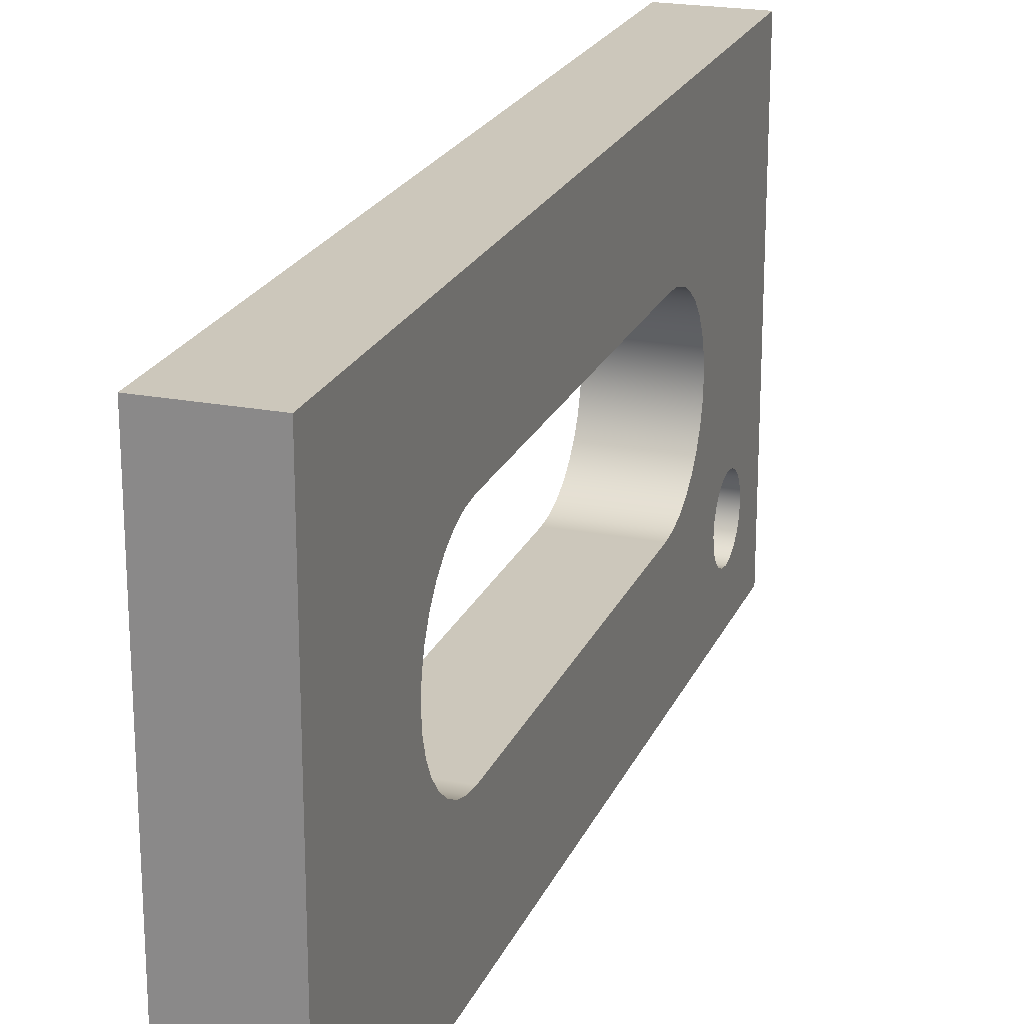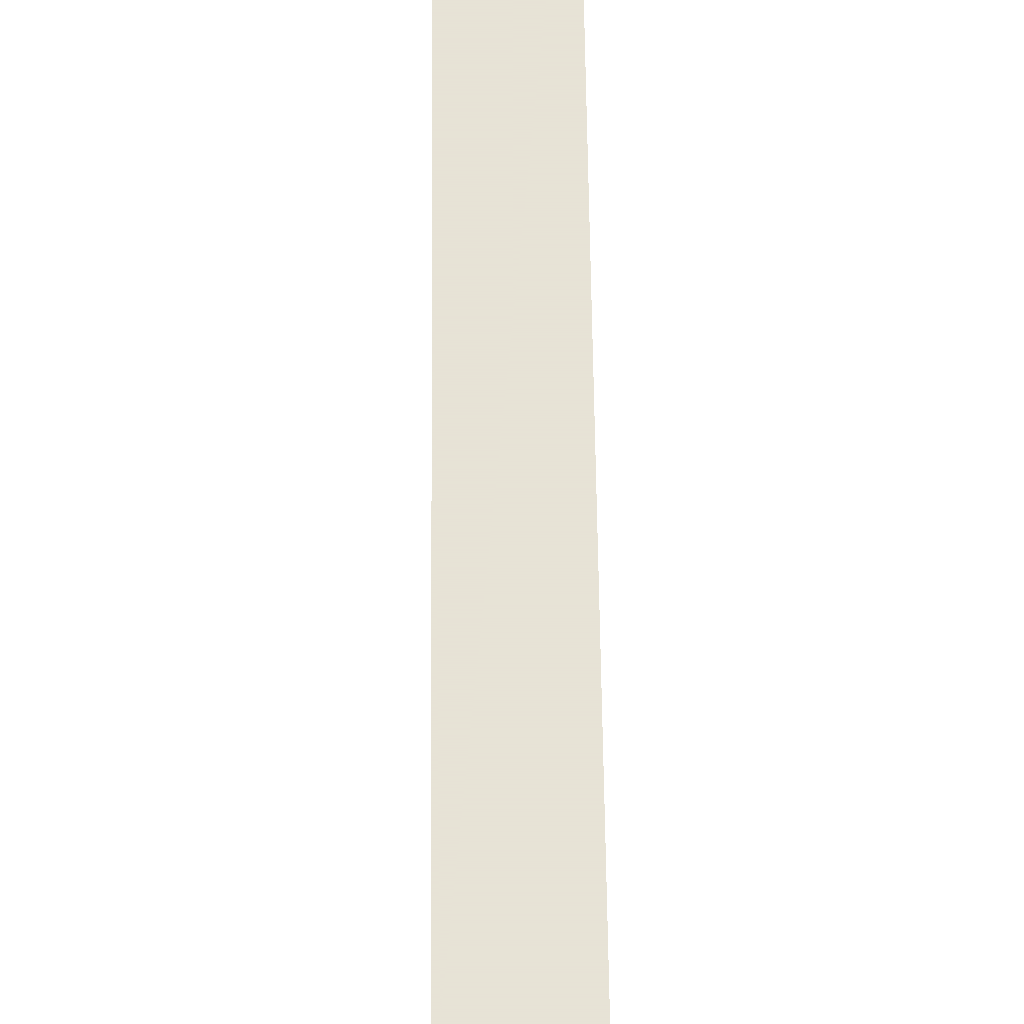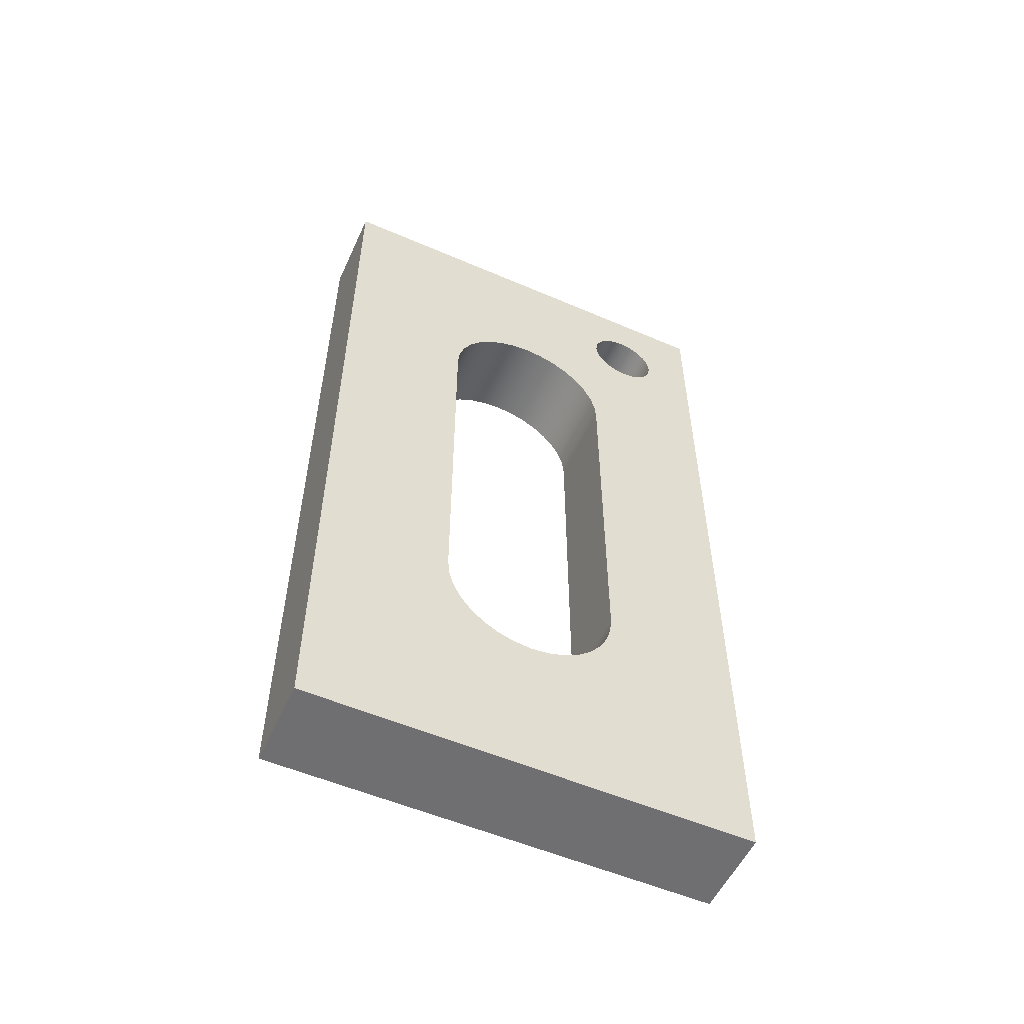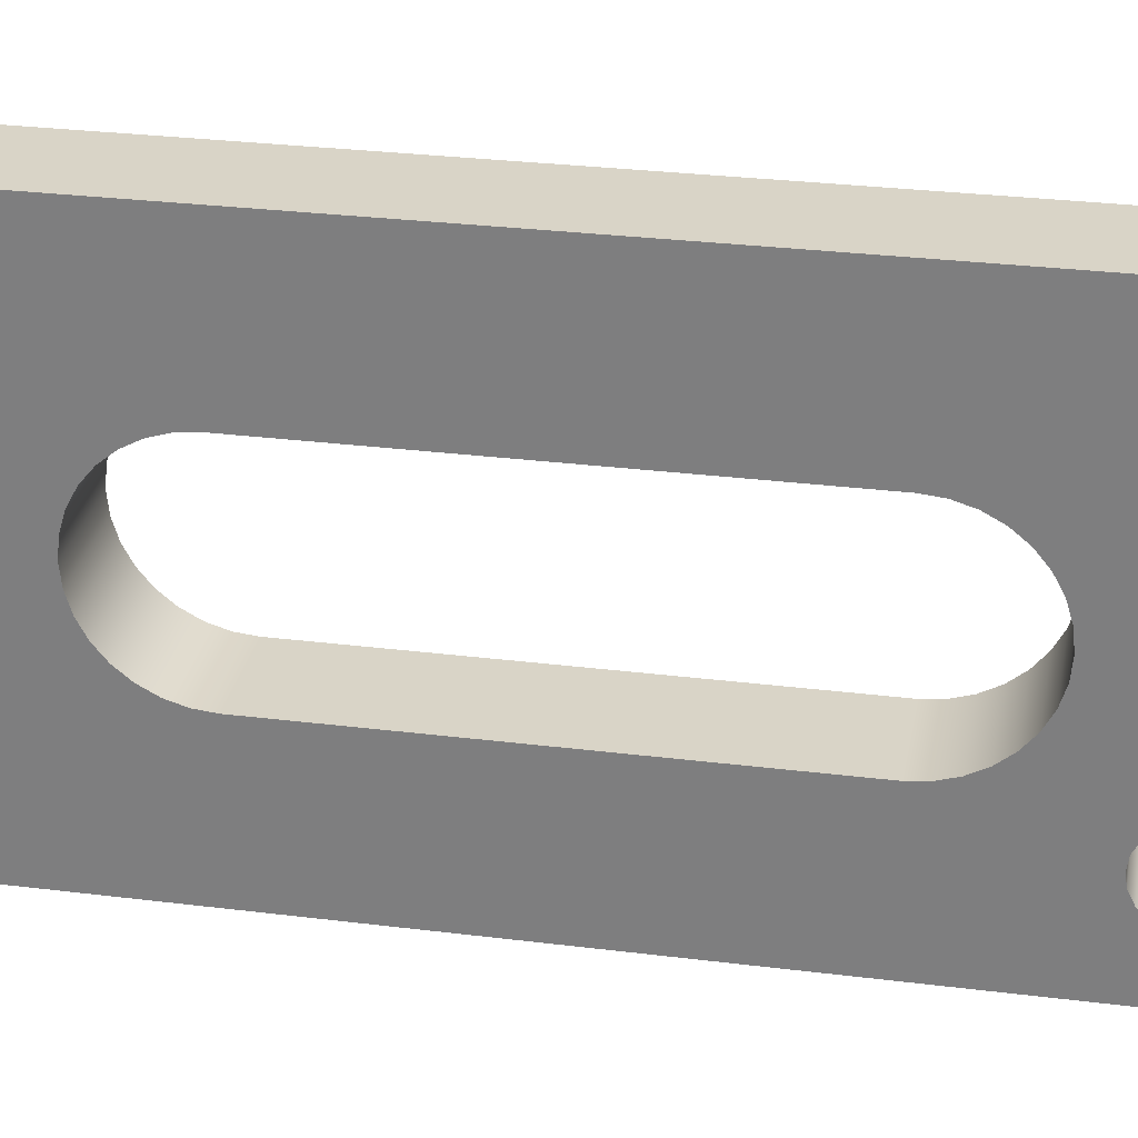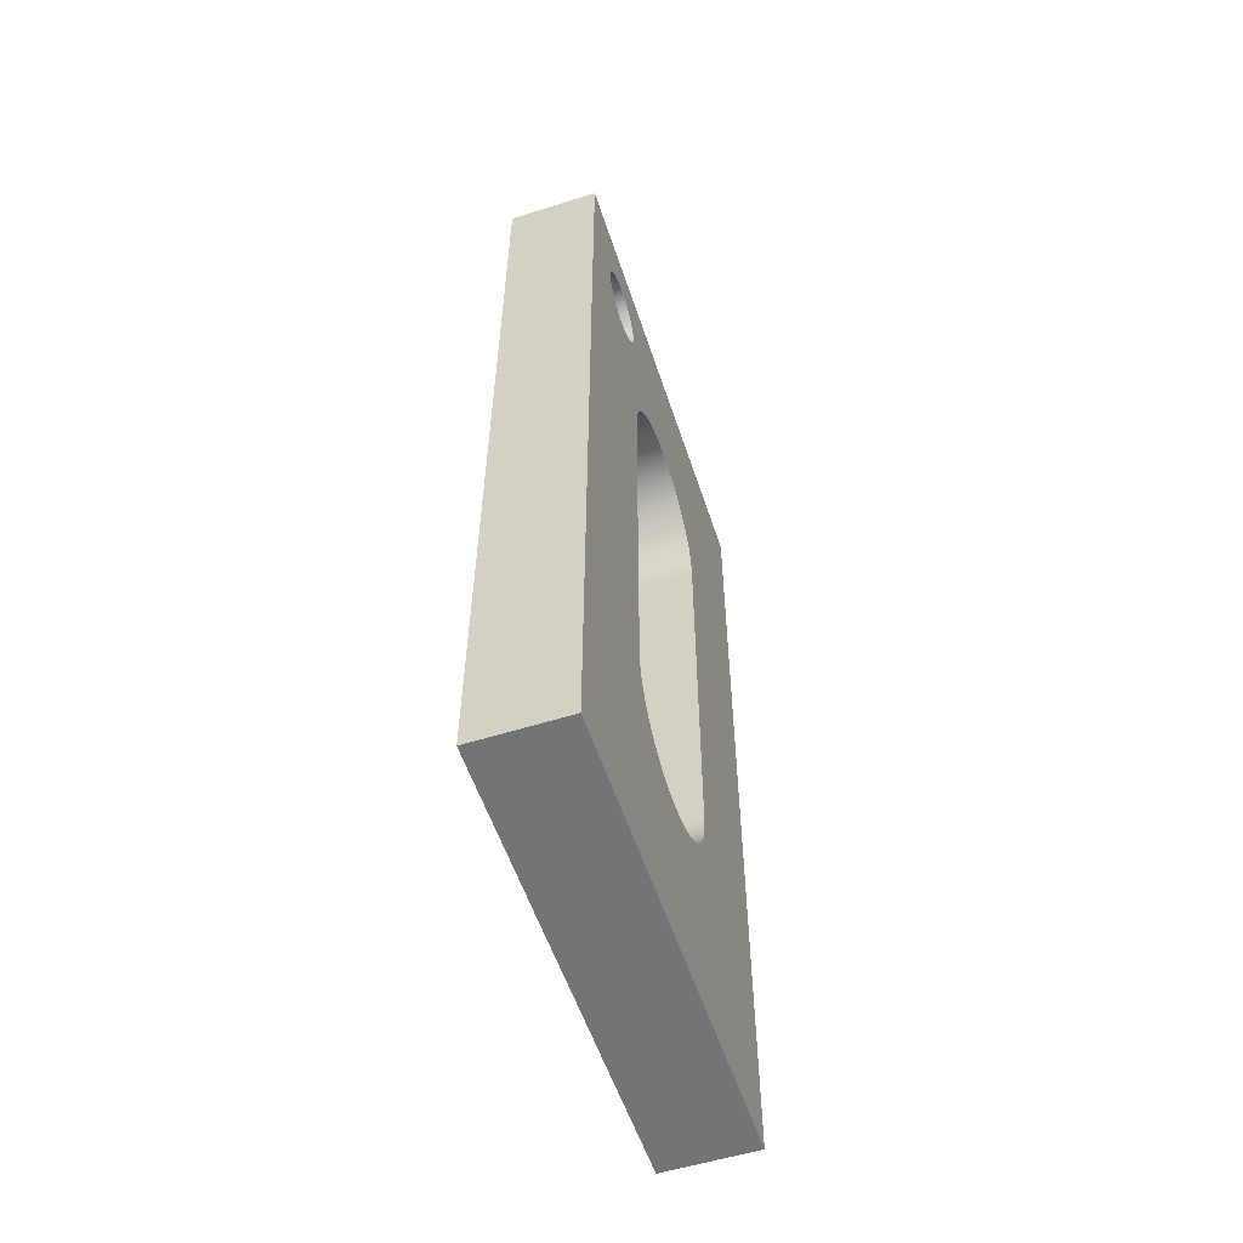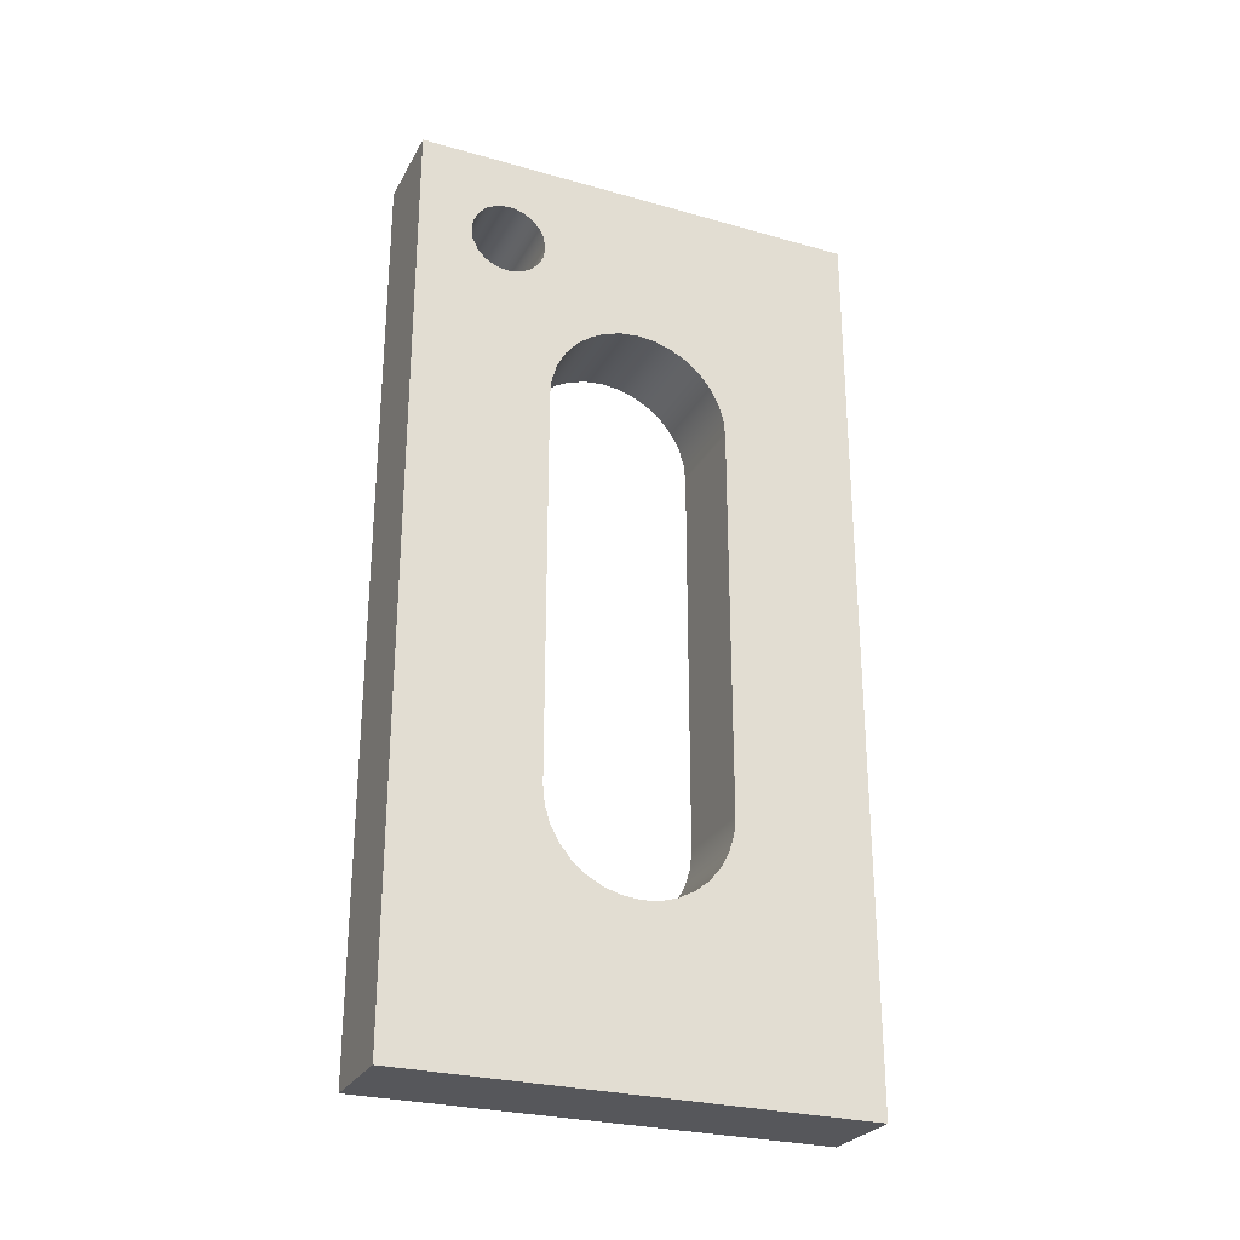
<metadata>
{"format":"obj","ext":"obj","renderer":"f3d","projection":"perspective","resolution":1024,"background":"white","views":[{"elev":21.7,"azim":-161.2,"up":"+Y"},{"elev":62.8,"azim":-0.6,"up":"+Y"},{"elev":-54.7,"azim":-114.5,"up":"+Z"},{"elev":28.8,"azim":-79.4,"up":"+Y"},{"elev":-56.1,"azim":18.2,"up":"+Z"},{"elev":-27.4,"azim":66.6,"up":"+Z"}]}
</metadata>
<code>
v 0 -4.45 -38.55
v 0 -4.411 -38.55
v 0 -4.376 -38.57
v 0 -4.348 -38.6
v 0 -4.331 -38.63
v 0 -4.325 -38.67
v 0 -4.331 -38.71
v 0 -4.348 -38.75
v 0 -4.376 -38.77
v 0 -4.411 -38.79
v 0 -4.45 -38.8
v 0 -4.488 -38.79
v 0 -4.523 -38.77
v 0 -4.551 -38.75
v 0 -4.568 -38.71
v 0 -4.575 -38.67
v 0 -4.568 -38.63
v 0 -4.551 -38.6
v 0 -4.523 -38.57
v 0 -4.488 -38.55
v 0.3 -4.45 -38.55
v 0.3 -4.488 -38.55
v 0.3 -4.523 -38.57
v 0.3 -4.551 -38.6
v 0.3 -4.568 -38.63
v 0.3 -4.575 -38.67
v 0.3 -4.568 -38.71
v 0.3 -4.551 -38.75
v 0.3 -4.523 -38.77
v 0.3 -4.488 -38.79
v 0.3 -4.45 -38.8
v 0.3 -4.411 -38.79
v 0.3 -4.376 -38.77
v 0.3 -4.348 -38.75
v 0.3 -4.331 -38.71
v 0.3 -4.325 -38.67
v 0.3 -4.331 -38.63
v 0.3 -4.348 -38.6
v 0.3 -4.376 -38.57
v 0.3 -4.411 -38.55
v 0 -4.45 -38.55
v 0.3 -4.45 -38.55
v 0 -4.75 -41.37
v 0 -3.25 -41.37
v 0.3 -3.25 -41.37
v 0.3 -4.75 -41.37
v 0 -4.3 -40.52
v 0 -4.3 -39.22
v 0.3 -4.3 -39.22
v 0.3 -4.3 -40.52
v 0 -3.25 -41.37
v 0 -3.25 -38.37
v 0.3 -3.25 -38.37
v 0.3 -3.25 -41.37
v 0 -3.25 -38.37
v 0 -4.75 -38.37
v 0.3 -4.75 -38.37
v 0.3 -3.25 -38.37
v 0 -3.7 -39.22
v 0 -3.7 -40.52
v 0.3 -3.7 -40.52
v 0.3 -3.7 -39.22
v 0.3 -4.45 -38.55
v 0.3 -4.411 -38.55
v 0.3 -4.376 -38.57
v 0.3 -4.348 -38.6
v 0.3 -4.331 -38.63
v 0.3 -4.325 -38.67
v 0.3 -4.331 -38.71
v 0.3 -4.348 -38.75
v 0.3 -4.376 -38.77
v 0.3 -4.411 -38.79
v 0.3 -4.45 -38.8
v 0.3 -4.488 -38.79
v 0.3 -4.523 -38.77
v 0.3 -4.551 -38.75
v 0.3 -4.568 -38.71
v 0.3 -4.575 -38.67
v 0.3 -4.568 -38.63
v 0.3 -4.551 -38.6
v 0.3 -4.523 -38.57
v 0.3 -4.488 -38.55
v 0.3 -4.3 -39.22
v 0.3 -4.294 -39.16
v 0.3 -4.277 -39.11
v 0.3 -4.249 -39.06
v 0.3 -4.212 -39.01
v 0.3 -4.166 -38.97
v 0.3 -4.114 -38.95
v 0.3 -4.058 -38.93
v 0.3 -4 -38.92
v 0.3 -3.941 -38.93
v 0.3 -3.885 -38.95
v 0.3 -3.833 -38.97
v 0.3 -3.787 -39.01
v 0.3 -3.75 -39.06
v 0.3 -3.722 -39.11
v 0.3 -3.705 -39.16
v 0.3 -3.7 -39.22
v 0.3 -3.7 -40.52
v 0.3 -3.705 -40.58
v 0.3 -3.722 -40.64
v 0.3 -3.75 -40.69
v 0.3 -3.787 -40.74
v 0.3 -3.833 -40.77
v 0.3 -3.885 -40.8
v 0.3 -3.941 -40.82
v 0.3 -4 -40.82
v 0.3 -4.058 -40.82
v 0.3 -4.114 -40.8
v 0.3 -4.166 -40.77
v 0.3 -4.212 -40.74
v 0.3 -4.249 -40.69
v 0.3 -4.277 -40.64
v 0.3 -4.294 -40.58
v 0.3 -4.3 -40.52
v 0.3 -3.25 -41.37
v 0.3 -3.25 -38.37
v 0.3 -4.75 -38.37
v 0.3 -4.75 -41.37
v 0 -4.3 -39.22
v 0 -4.294 -39.16
v 0 -4.277 -39.11
v 0 -4.249 -39.06
v 0 -4.212 -39.01
v 0 -4.166 -38.97
v 0 -4.114 -38.95
v 0 -4.058 -38.93
v 0 -4 -38.92
v 0 -3.941 -38.93
v 0 -3.885 -38.95
v 0 -3.833 -38.97
v 0 -3.787 -39.01
v 0 -3.75 -39.06
v 0 -3.722 -39.11
v 0 -3.705 -39.16
v 0 -3.7 -39.22
v 0.3 -3.7 -39.22
v 0.3 -3.705 -39.16
v 0.3 -3.722 -39.11
v 0.3 -3.75 -39.06
v 0.3 -3.787 -39.01
v 0.3 -3.833 -38.97
v 0.3 -3.885 -38.95
v 0.3 -3.941 -38.93
v 0.3 -4 -38.92
v 0.3 -4.058 -38.93
v 0.3 -4.114 -38.95
v 0.3 -4.166 -38.97
v 0.3 -4.212 -39.01
v 0.3 -4.249 -39.06
v 0.3 -4.277 -39.11
v 0.3 -4.294 -39.16
v 0.3 -4.3 -39.22
v 0 -4.75 -38.37
v 0 -4.75 -41.37
v 0.3 -4.75 -41.37
v 0.3 -4.75 -38.37
v 0 -3.7 -40.52
v 0 -3.705 -40.58
v 0 -3.722 -40.64
v 0 -3.75 -40.69
v 0 -3.787 -40.74
v 0 -3.833 -40.77
v 0 -3.885 -40.8
v 0 -3.941 -40.82
v 0 -4 -40.82
v 0 -4.058 -40.82
v 0 -4.114 -40.8
v 0 -4.166 -40.77
v 0 -4.212 -40.74
v 0 -4.249 -40.69
v 0 -4.277 -40.64
v 0 -4.294 -40.58
v 0 -4.3 -40.52
v 0.3 -4.3 -40.52
v 0.3 -4.294 -40.58
v 0.3 -4.277 -40.64
v 0.3 -4.249 -40.69
v 0.3 -4.212 -40.74
v 0.3 -4.166 -40.77
v 0.3 -4.114 -40.8
v 0.3 -4.058 -40.82
v 0.3 -4 -40.82
v 0.3 -3.941 -40.82
v 0.3 -3.885 -40.8
v 0.3 -3.833 -40.77
v 0.3 -3.787 -40.74
v 0.3 -3.75 -40.69
v 0.3 -3.722 -40.64
v 0.3 -3.705 -40.58
v 0.3 -3.7 -40.52
v 0 -4.45 -38.55
v 0 -4.488 -38.55
v 0 -4.523 -38.57
v 0 -4.551 -38.6
v 0 -4.568 -38.63
v 0 -4.575 -38.67
v 0 -4.568 -38.71
v 0 -4.551 -38.75
v 0 -4.523 -38.77
v 0 -4.488 -38.79
v 0 -4.45 -38.8
v 0 -4.411 -38.79
v 0 -4.376 -38.77
v 0 -4.348 -38.75
v 0 -4.331 -38.71
v 0 -4.325 -38.67
v 0 -4.331 -38.63
v 0 -4.348 -38.6
v 0 -4.376 -38.57
v 0 -4.411 -38.55
v 0 -3.7 -39.22
v 0 -3.705 -39.16
v 0 -3.722 -39.11
v 0 -3.75 -39.06
v 0 -3.787 -39.01
v 0 -3.833 -38.97
v 0 -3.885 -38.95
v 0 -3.941 -38.93
v 0 -4 -38.92
v 0 -4.058 -38.93
v 0 -4.114 -38.95
v 0 -4.166 -38.97
v 0 -4.212 -39.01
v 0 -4.249 -39.06
v 0 -4.277 -39.11
v 0 -4.294 -39.16
v 0 -4.3 -39.22
v 0 -4.3 -40.52
v 0 -4.294 -40.58
v 0 -4.277 -40.64
v 0 -4.249 -40.69
v 0 -4.212 -40.74
v 0 -4.166 -40.77
v 0 -4.114 -40.8
v 0 -4.058 -40.82
v 0 -4 -40.82
v 0 -3.941 -40.82
v 0 -3.885 -40.8
v 0 -3.833 -40.77
v 0 -3.787 -40.74
v 0 -3.75 -40.69
v 0 -3.722 -40.64
v 0 -3.705 -40.58
v 0 -3.7 -40.52
v 0 -3.25 -38.37
v 0 -3.25 -41.37
v 0 -4.75 -41.37
v 0 -4.75 -38.37
f 2 40 1
f 1 40 42
f 41 21 20
f 20 21 22
f 20 22 19
f 19 22 23
f 19 23 18
f 18 23 24
f 18 24 17
f 17 24 25
f 17 25 16
f 16 25 26
f 16 26 15
f 15 26 27
f 15 27 14
f 14 27 28
f 14 28 13
f 13 28 29
f 13 29 12
f 12 29 30
f 12 30 11
f 11 30 31
f 11 31 10
f 10 31 32
f 10 32 9
f 9 32 33
f 9 33 8
f 8 33 34
f 8 34 7
f 7 34 35
f 7 35 6
f 6 35 36
f 6 36 5
f 5 36 37
f 5 37 4
f 4 37 38
f 4 38 3
f 3 38 39
f 3 39 2
f 2 39 40
f 43 44 46
f 46 44 45
f 47 48 50
f 50 48 49
f 51 52 54
f 54 52 53
f 55 56 58
f 58 56 57
f 59 60 62
f 62 60 61
f 82 63 119
f 119 63 64
f 119 64 118
f 118 64 65
f 118 65 66
f 118 66 92
f 92 66 67
f 92 67 91
f 91 67 90
f 90 67 68
f 90 68 89
f 89 68 88
f 88 68 69
f 88 69 87
f 87 69 70
f 87 70 86
f 86 70 71
f 86 71 85
f 85 71 72
f 85 72 84
f 84 72 73
f 84 73 74
f 84 74 83
f 83 74 75
f 83 75 76
f 77 120 76
f 76 120 116
f 76 116 83
f 120 77 119
f 119 77 78
f 119 78 79
f 79 80 119
f 119 80 81
f 119 81 82
f 92 93 118
f 118 93 94
f 118 94 95
f 95 96 118
f 118 96 97
f 118 97 98
f 98 99 118
f 118 99 100
f 118 100 117
f 117 100 101
f 117 101 102
f 102 103 117
f 117 103 104
f 117 104 105
f 105 106 117
f 117 106 107
f 117 107 108
f 117 108 120
f 120 108 109
f 120 109 110
f 110 111 120
f 120 111 112
f 120 112 113
f 113 114 120
f 120 114 115
f 120 115 116
f 154 121 153
f 153 121 122
f 153 122 123
f 153 123 152
f 152 123 124
f 152 124 151
f 151 124 125
f 151 125 150
f 150 125 126
f 150 126 149
f 149 126 127
f 149 127 148
f 148 127 128
f 148 128 147
f 147 128 129
f 147 129 146
f 146 129 130
f 146 130 145
f 145 130 131
f 145 131 144
f 144 131 132
f 144 132 143
f 143 132 133
f 143 133 142
f 142 133 134
f 142 134 141
f 141 134 135
f 141 135 140
f 140 135 136
f 140 136 139
f 139 136 138
f 138 136 137
f 155 156 158
f 158 156 157
f 192 159 191
f 191 159 160
f 191 160 161
f 191 161 190
f 190 161 162
f 190 162 189
f 189 162 163
f 189 163 188
f 188 163 164
f 188 164 187
f 187 164 165
f 187 165 186
f 186 165 166
f 186 166 185
f 185 166 167
f 185 167 184
f 184 167 168
f 184 168 183
f 183 168 169
f 183 169 182
f 182 169 170
f 182 170 181
f 181 170 171
f 181 171 180
f 180 171 172
f 180 172 179
f 179 172 173
f 179 173 178
f 178 173 174
f 178 174 177
f 177 174 176
f 176 174 175
f 212 193 250
f 250 193 194
f 250 194 195
f 195 196 250
f 250 196 197
f 250 197 198
f 198 199 250
f 250 199 249
f 249 199 200
f 249 200 230
f 230 200 229
f 229 200 201
f 229 201 202
f 229 202 228
f 228 202 203
f 228 203 204
f 228 204 227
f 227 204 205
f 227 205 226
f 226 205 206
f 226 206 225
f 225 206 207
f 225 207 224
f 224 207 208
f 224 208 223
f 223 208 222
f 222 208 209
f 222 209 221
f 221 209 220
f 220 209 210
f 220 210 247
f 247 210 211
f 247 211 212
f 247 212 250
f 214 247 213
f 213 247 248
f 213 248 246
f 246 248 245
f 245 248 244
f 244 248 243
f 243 248 242
f 242 248 241
f 241 248 240
f 240 248 239
f 239 248 238
f 238 248 249
f 238 249 237
f 237 249 236
f 236 249 235
f 235 249 234
f 234 249 233
f 233 249 232
f 232 249 231
f 231 249 230
f 214 215 247
f 247 215 216
f 247 216 217
f 217 218 247
f 247 218 219
f 247 219 220

</code>
